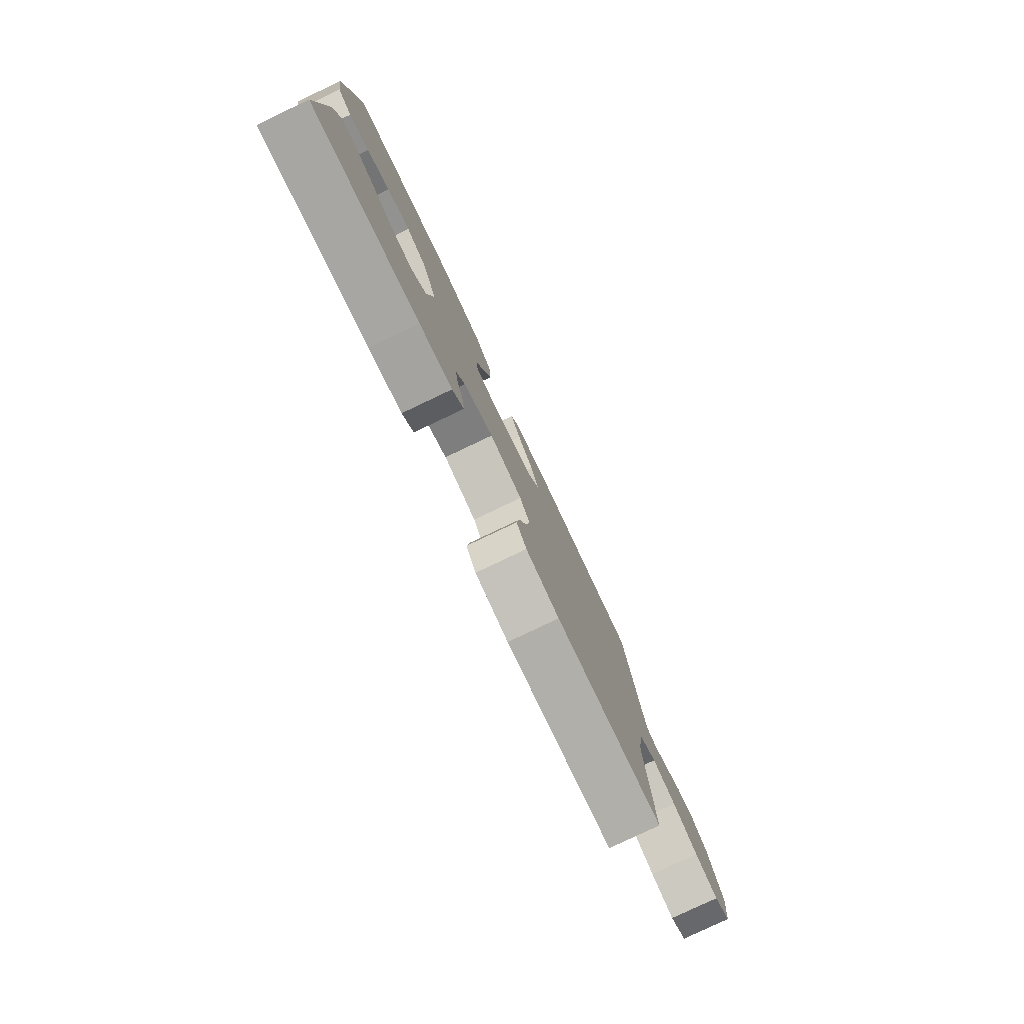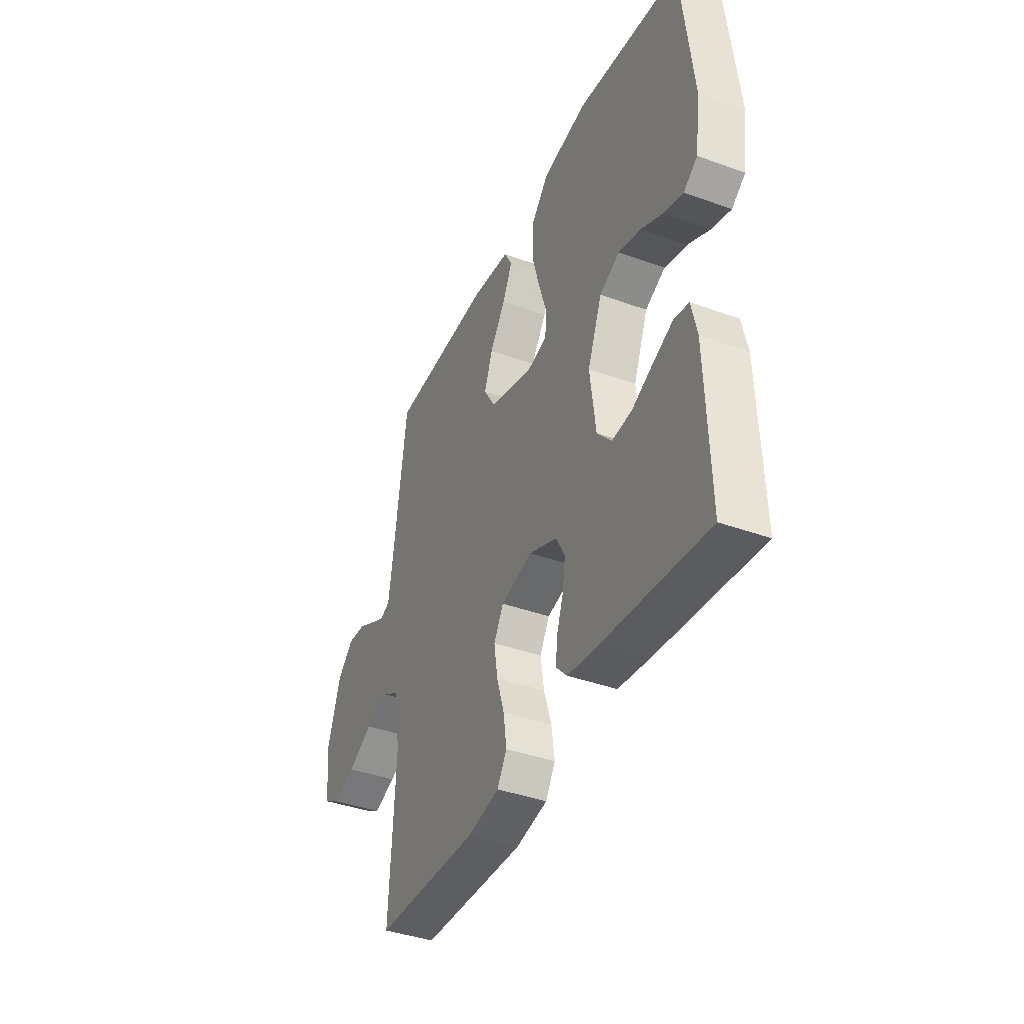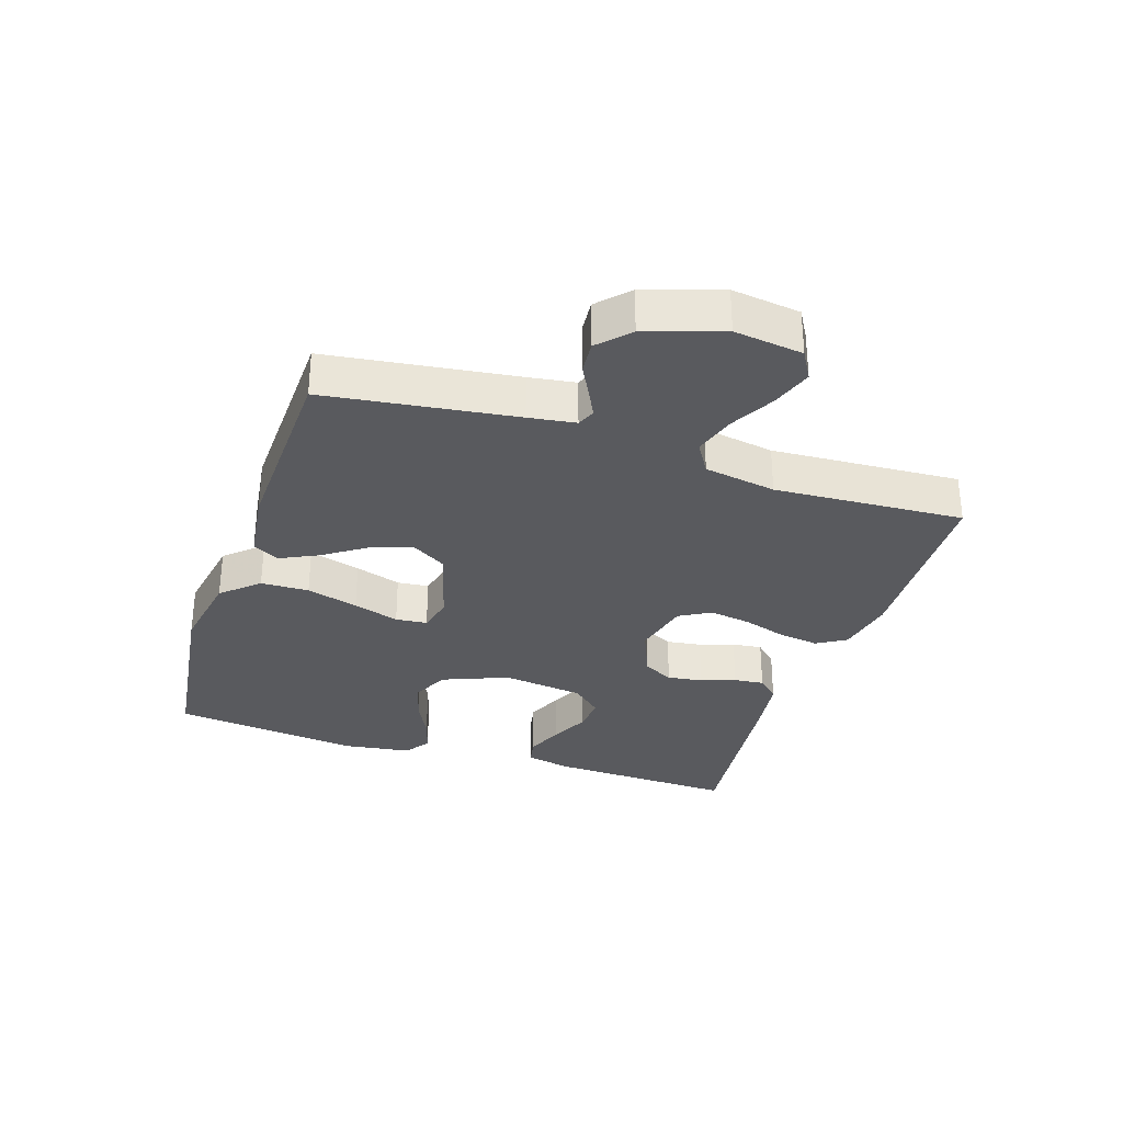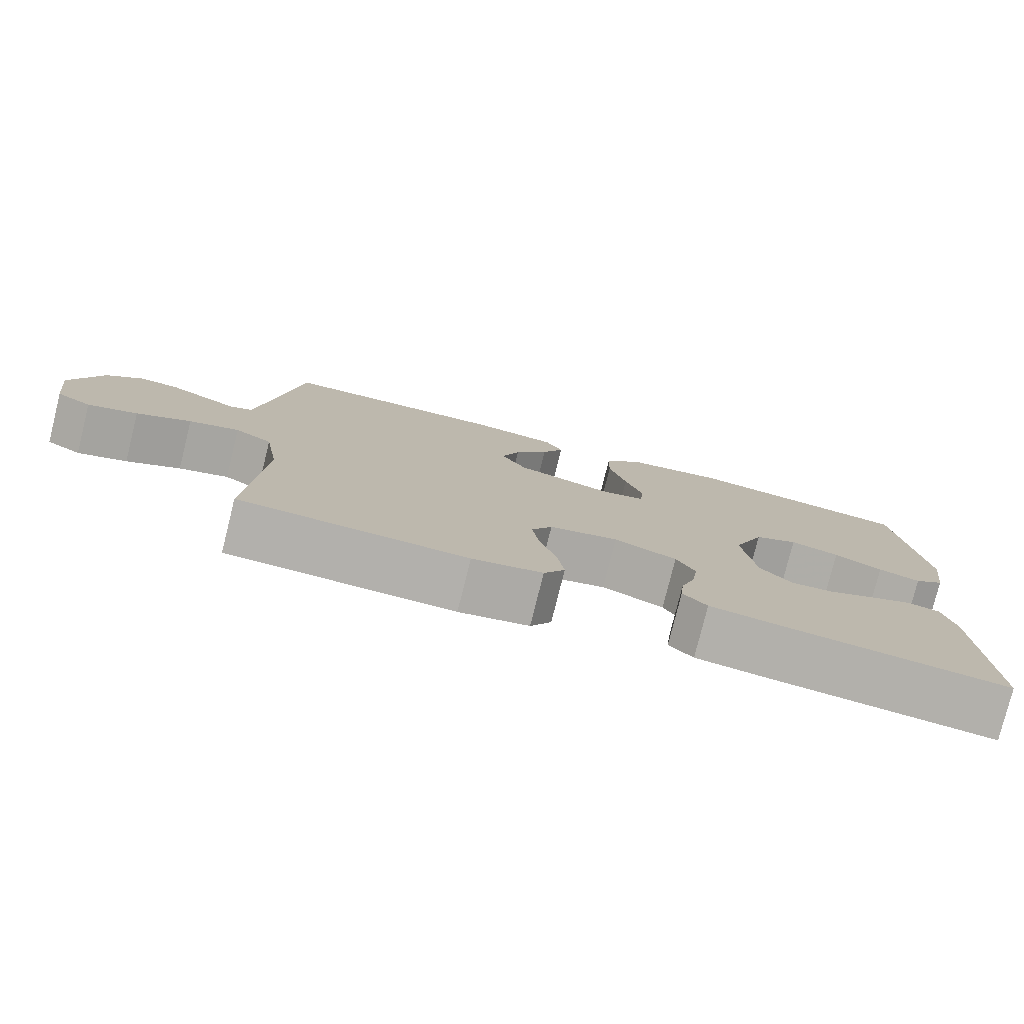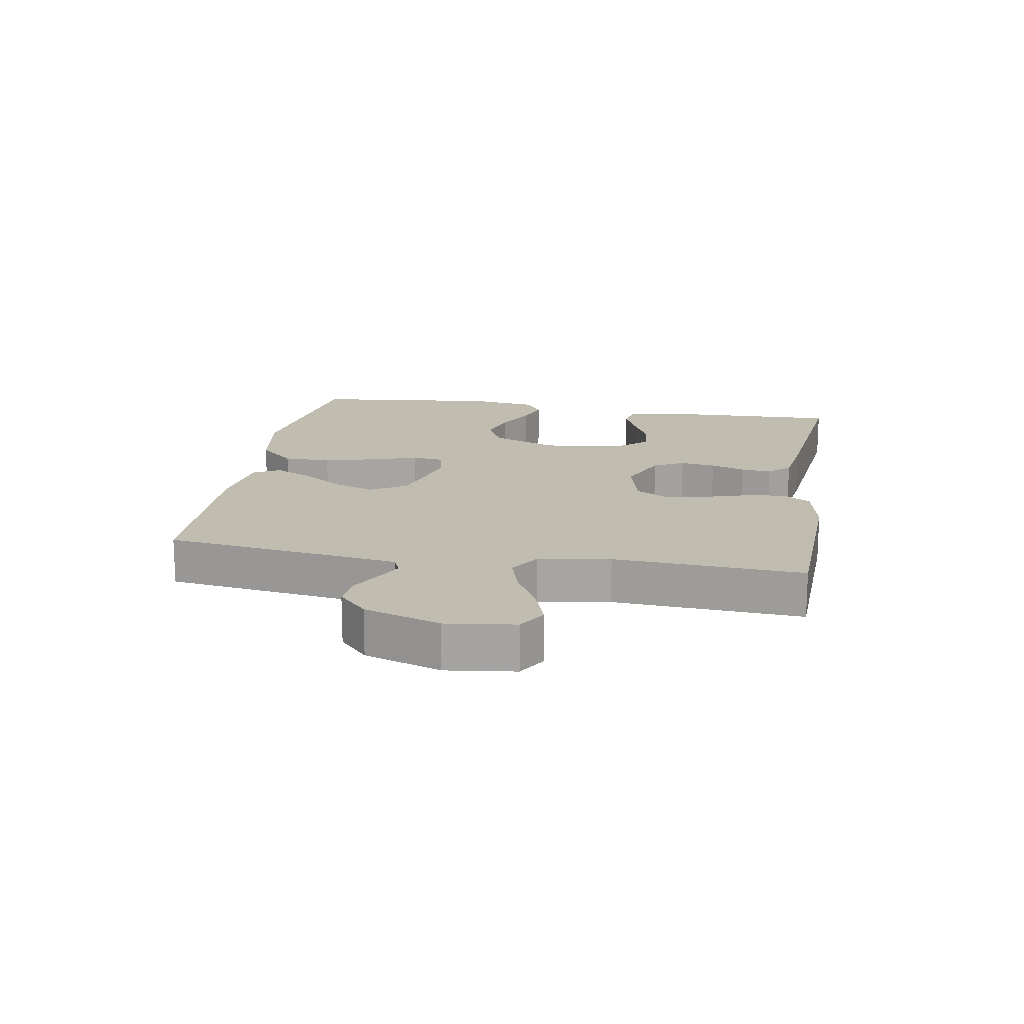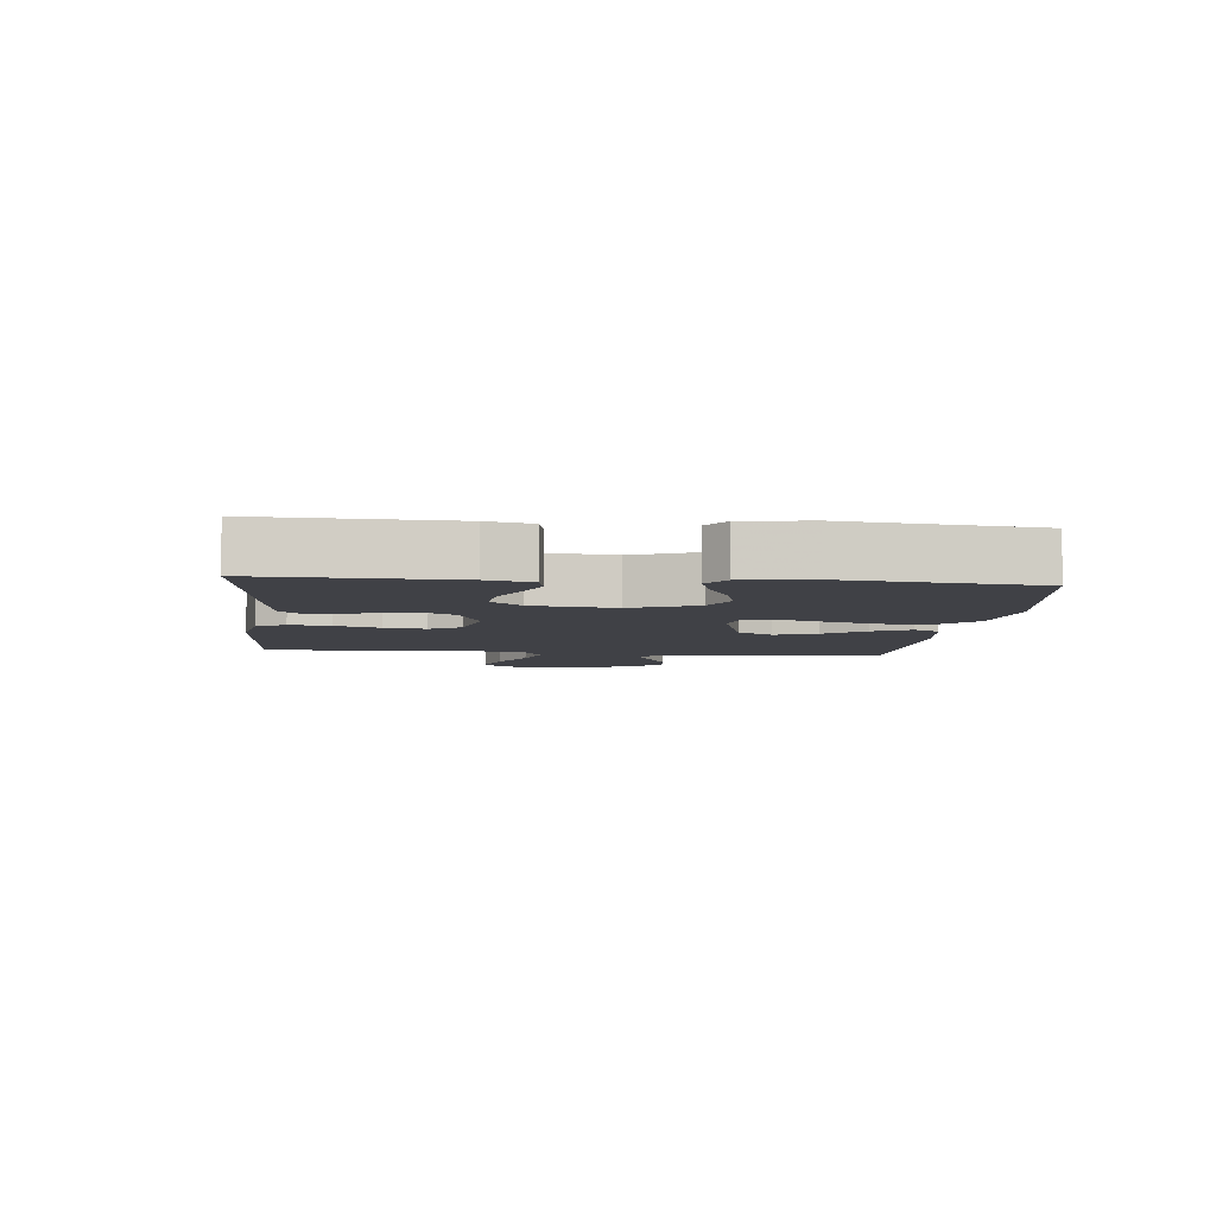
<metadata>
{"format":"obj","ext":"obj","renderer":"f3d","projection":"perspective","resolution":1024,"background":"white","views":[{"elev":-79.9,"azim":-64.6,"up":"+Z"},{"elev":-39.9,"azim":-114.1,"up":"+Z"},{"elev":-31.6,"azim":71.7,"up":"+Y"},{"elev":-78.5,"azim":166.0,"up":"+Z"},{"elev":16.5,"azim":99.7,"up":"+Y"},{"elev":-6.0,"azim":-95.7,"up":"+Y"}]}
</metadata>
<code>
v 0.5 0.07 -0.5
v 0.2 0.07 -0.512
v 0.107 0.07 -0.494
v 0.079 0.07 -0.448
v 0.088 0.07 -0.384
v 0.11 0.07 -0.314
v 0.12 0.07 -0.248
v 0.092 0.07 -0.199
v 0 0.07 -0.177
v -0.083 0.07 -0.212
v -0.108 0.07 -0.26
v -0.1 0.07 -0.316
v -0.081 0.07 -0.371
v -0.076 0.07 -0.419
v -0.108 0.07 -0.453
v -0.2 0.07 -0.466
v -0.5 0.07 -0.5
v -0.49 0.07 -0.2
v -0.474 0.07 -0.129
v -0.431 0.07 -0.12
v -0.374 0.07 -0.144
v -0.311 0.07 -0.173
v -0.253 0.07 -0.178
v -0.211 0.07 -0.13
v -0.194 0.07 0
v -0.236 0.07 0.104
v -0.294 0.07 0.132
v -0.359 0.07 0.114
v -0.423 0.07 0.082
v -0.479 0.07 0.065
v -0.519 0.07 0.094
v -0.534 0.07 0.2
v -0.5 0.07 0.5
v -0.2 0.07 0.541
v -0.07 0.07 0.519
v -0.018 0.07 0.462
v -0.016 0.07 0.386
v -0.039 0.07 0.304
v -0.062 0.07 0.231
v -0.057 0.07 0.181
v 0 0.07 0.168
v 0.128 0.07 0.205
v 0.162 0.07 0.261
v 0.138 0.07 0.327
v 0.093 0.07 0.393
v 0.064 0.07 0.452
v 0.087 0.07 0.494
v 0.2 0.07 0.509
v 0.5 0.07 0.5
v 0.541 0.07 0.2
v 0.552 0.07 0.126
v 0.581 0.07 0.114
v 0.623 0.07 0.135
v 0.672 0.07 0.161
v 0.724 0.07 0.166
v 0.772 0.07 0.121
v 0.812 0.07 0
v 0.798 0.07 -0.109
v 0.752 0.07 -0.136
v 0.687 0.07 -0.114
v 0.616 0.07 -0.076
v 0.55 0.07 -0.056
v 0.501 0.07 -0.086
v 0.482 0.07 -0.2
v 0.5 0 -0.5
v 0.2 0 -0.512
v 0.107 0 -0.494
v 0.079 0 -0.448
v 0.088 0 -0.384
v 0.11 0 -0.314
v 0.12 0 -0.248
v 0.092 0 -0.199
v 0 0 -0.177
v -0.083 0 -0.212
v -0.108 0 -0.26
v -0.1 0 -0.316
v -0.081 0 -0.371
v -0.076 0 -0.419
v -0.108 0 -0.453
v -0.2 0 -0.466
v -0.5 0 -0.5
v -0.49 0 -0.2
v -0.474 0 -0.129
v -0.431 0 -0.12
v -0.374 0 -0.144
v -0.311 0 -0.173
v -0.253 0 -0.178
v -0.211 0 -0.13
v -0.194 0 0
v -0.236 0 0.104
v -0.294 0 0.132
v -0.359 0 0.114
v -0.423 0 0.082
v -0.479 0 0.065
v -0.519 0 0.094
v -0.534 0 0.2
v -0.5 0 0.5
v -0.2 0 0.541
v -0.07 0 0.519
v -0.018 0 0.462
v -0.016 0 0.386
v -0.039 0 0.304
v -0.062 0 0.231
v -0.057 0 0.181
v 0 0 0.168
v 0.128 0 0.205
v 0.162 0 0.261
v 0.138 0 0.327
v 0.093 0 0.393
v 0.064 0 0.452
v 0.087 0 0.494
v 0.2 0 0.509
v 0.5 0 0.5
v 0.541 0 0.2
v 0.552 0 0.126
v 0.581 0 0.114
v 0.623 0 0.135
v 0.672 0 0.161
v 0.724 0 0.166
v 0.772 0 0.121
v 0.812 0 0
v 0.798 0 -0.109
v 0.752 0 -0.136
v 0.687 0 -0.114
v 0.616 0 -0.076
v 0.55 0 -0.056
v 0.501 0 -0.086
v 0.482 0 -0.2
f 59 60 61
f 58 59 61
f 57 58 61
f 56 57 61
f 55 56 61
f 54 55 61
f 53 54 61
f 52 53 61 62
f 51 52 62 63
f 48 49 50
f 47 48 50
f 46 47 50
f 45 46 50
f 44 45 50
f 50 51 63
f 44 50 63
f 43 44 63
f 37 38 39
f 36 37 39
f 35 36 39
f 34 35 39
f 33 34 39
f 32 33 39
f 31 32 39
f 31 39 40
f 28 29 30 31
f 27 28 31
f 27 31 40
f 26 27 40 41
f 20 21 22
f 19 20 22
f 18 19 22
f 17 18 22
f 16 17 22
f 15 16 22
f 14 15 22
f 13 14 22
f 12 13 22
f 11 12 22 23
f 10 11 23 24
f 4 5 6
f 3 4 6
f 2 3 6
f 1 2 6
f 64 1 6
f 64 6 7
f 64 7 8
f 63 64 8
f 43 63 8
f 42 43 8
f 41 42 8 9
f 41 9 10
f 26 41 10
f 25 26 10
f 10 24 25
f 125 124 123
f 125 123 122
f 125 122 121
f 125 121 120
f 125 120 119
f 125 119 118
f 125 118 117
f 126 125 117 116
f 127 126 116 115
f 114 113 112
f 114 112 111
f 114 111 110
f 114 110 109
f 114 109 108
f 127 115 114
f 127 114 108
f 127 108 107
f 103 102 101
f 103 101 100
f 103 100 99
f 103 99 98
f 103 98 97
f 103 97 96
f 103 96 95
f 104 103 95
f 95 94 93 92
f 95 92 91
f 104 95 91
f 105 104 91 90
f 86 85 84
f 86 84 83
f 86 83 82
f 86 82 81
f 86 81 80
f 86 80 79
f 86 79 78
f 86 78 77
f 86 77 76
f 87 86 76 75
f 88 87 75 74
f 70 69 68
f 70 68 67
f 70 67 66
f 70 66 65
f 70 65 128
f 71 70 128
f 72 71 128
f 72 128 127
f 72 127 107
f 72 107 106
f 73 72 106 105
f 74 73 105
f 74 105 90
f 74 90 89
f 89 88 74
f 1 65 66 2
f 2 66 67 3
f 3 67 68 4
f 4 68 69 5
f 5 69 70 6
f 6 70 71 7
f 7 71 72 8
f 8 72 73 9
f 9 73 74 10
f 10 74 75 11
f 11 75 76 12
f 12 76 77 13
f 13 77 78 14
f 14 78 79 15
f 15 79 80 16
f 16 80 81 17
f 17 81 82 18
f 18 82 83 19
f 19 83 84 20
f 20 84 85 21
f 21 85 86 22
f 22 86 87 23
f 23 87 88 24
f 24 88 89 25
f 25 89 90 26
f 26 90 91 27
f 27 91 92 28
f 28 92 93 29
f 29 93 94 30
f 30 94 95 31
f 31 95 96 32
f 32 96 97 33
f 33 97 98 34
f 34 98 99 35
f 35 99 100 36
f 36 100 101 37
f 37 101 102 38
f 38 102 103 39
f 39 103 104 40
f 40 104 105 41
f 41 105 106 42
f 42 106 107 43
f 43 107 108 44
f 44 108 109 45
f 45 109 110 46
f 46 110 111 47
f 47 111 112 48
f 48 112 113 49
f 49 113 114 50
f 50 114 115 51
f 51 115 116 52
f 52 116 117 53
f 53 117 118 54
f 54 118 119 55
f 55 119 120 56
f 56 120 121 57
f 57 121 122 58
f 58 122 123 59
f 59 123 124 60
f 60 124 125 61
f 61 125 126 62
f 62 126 127 63
f 63 127 128 64
f 64 128 65 1

</code>
